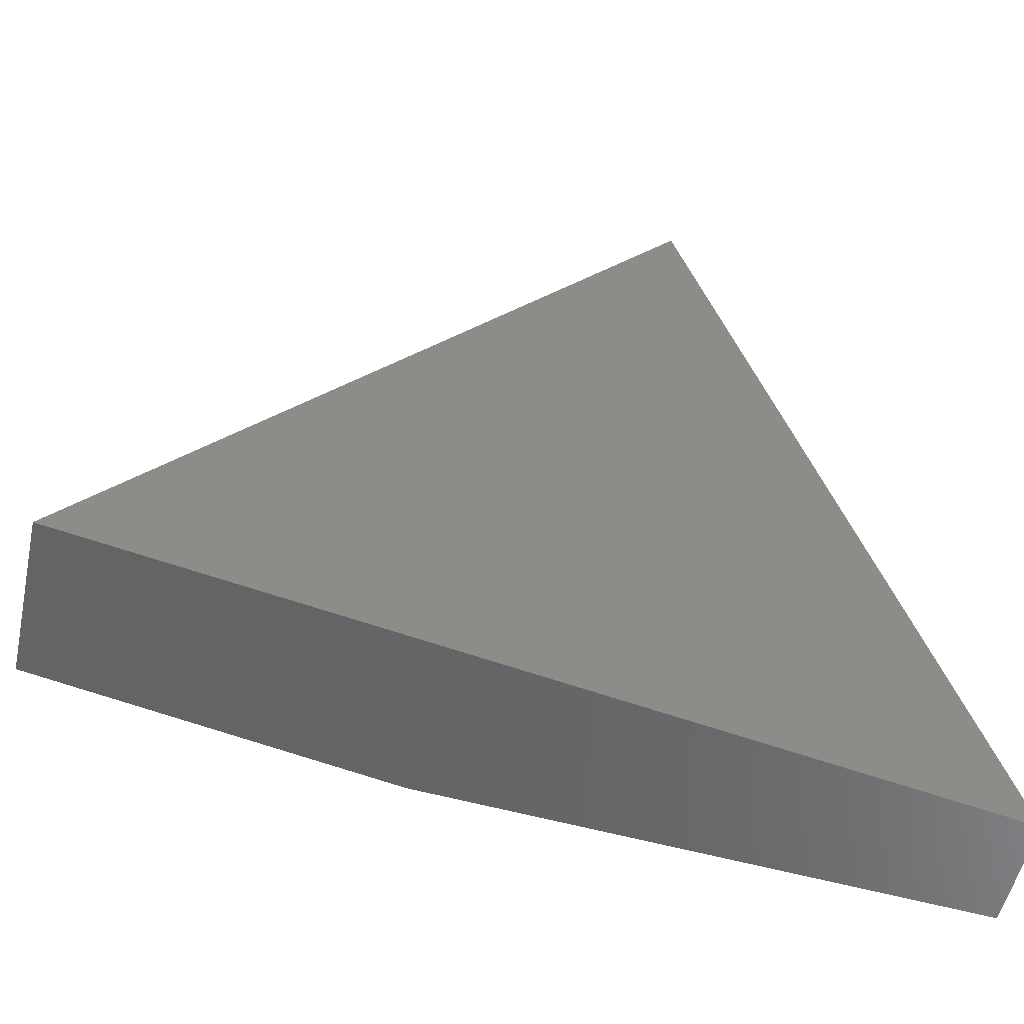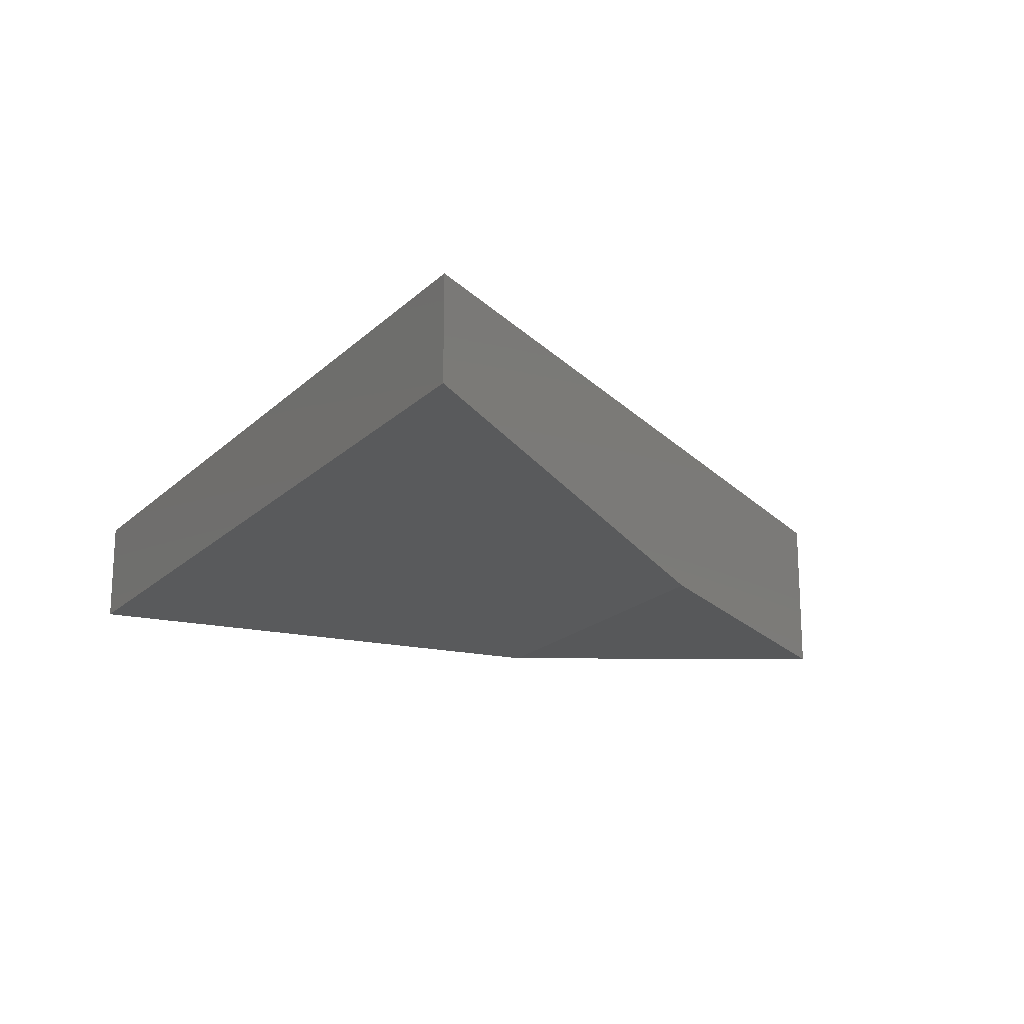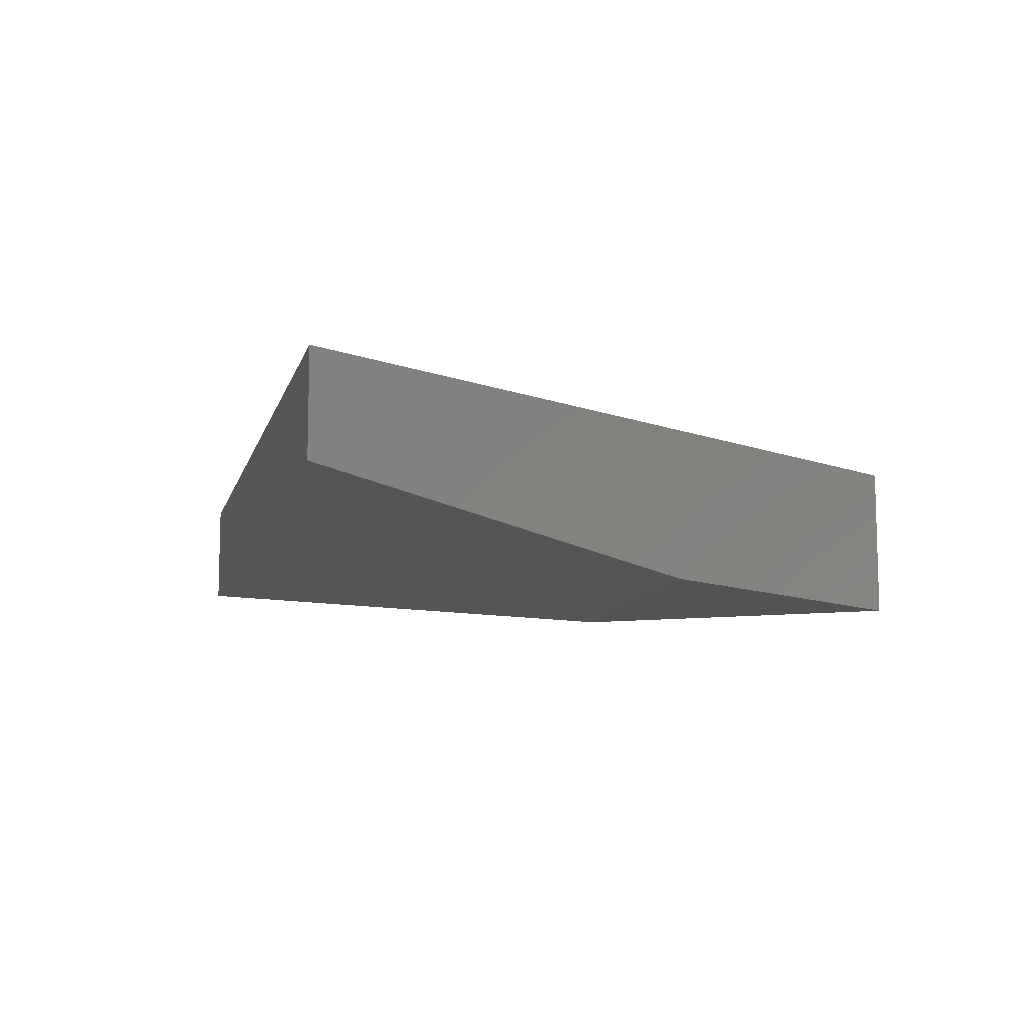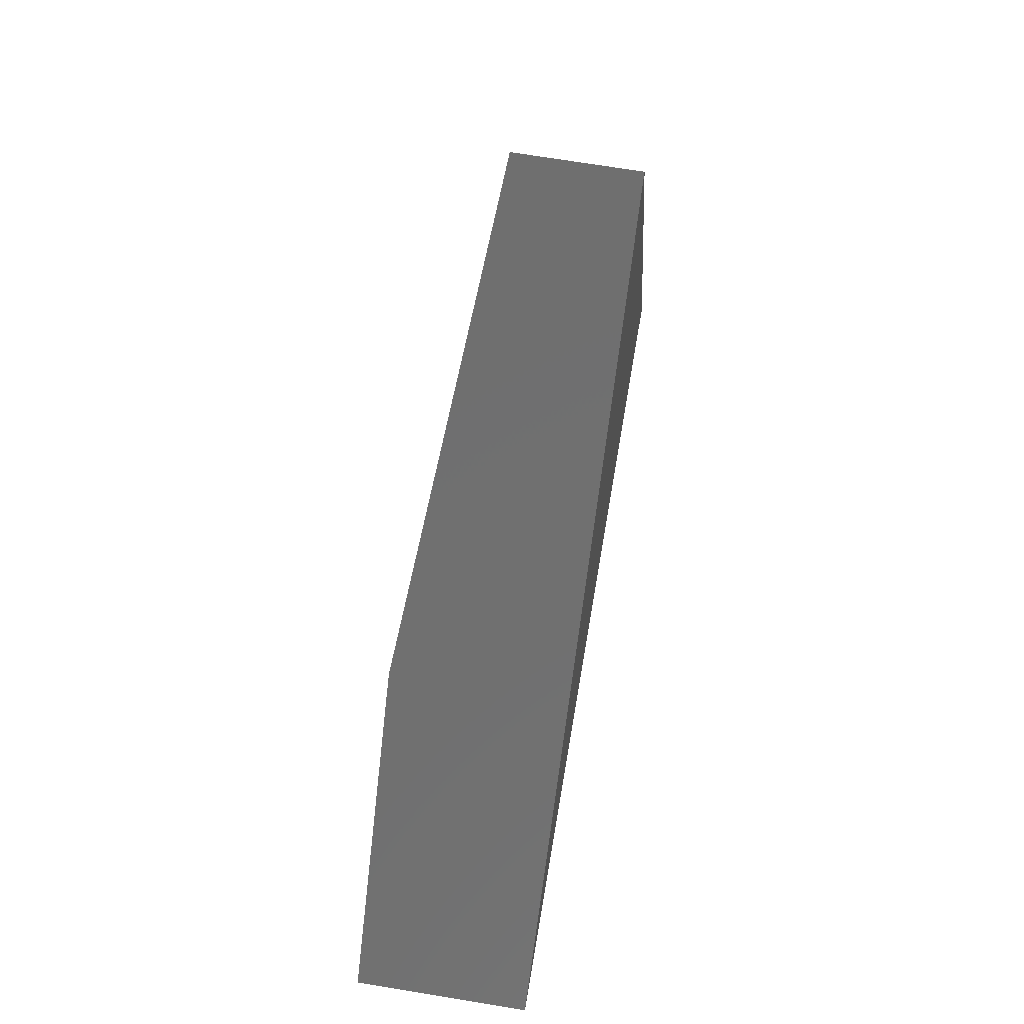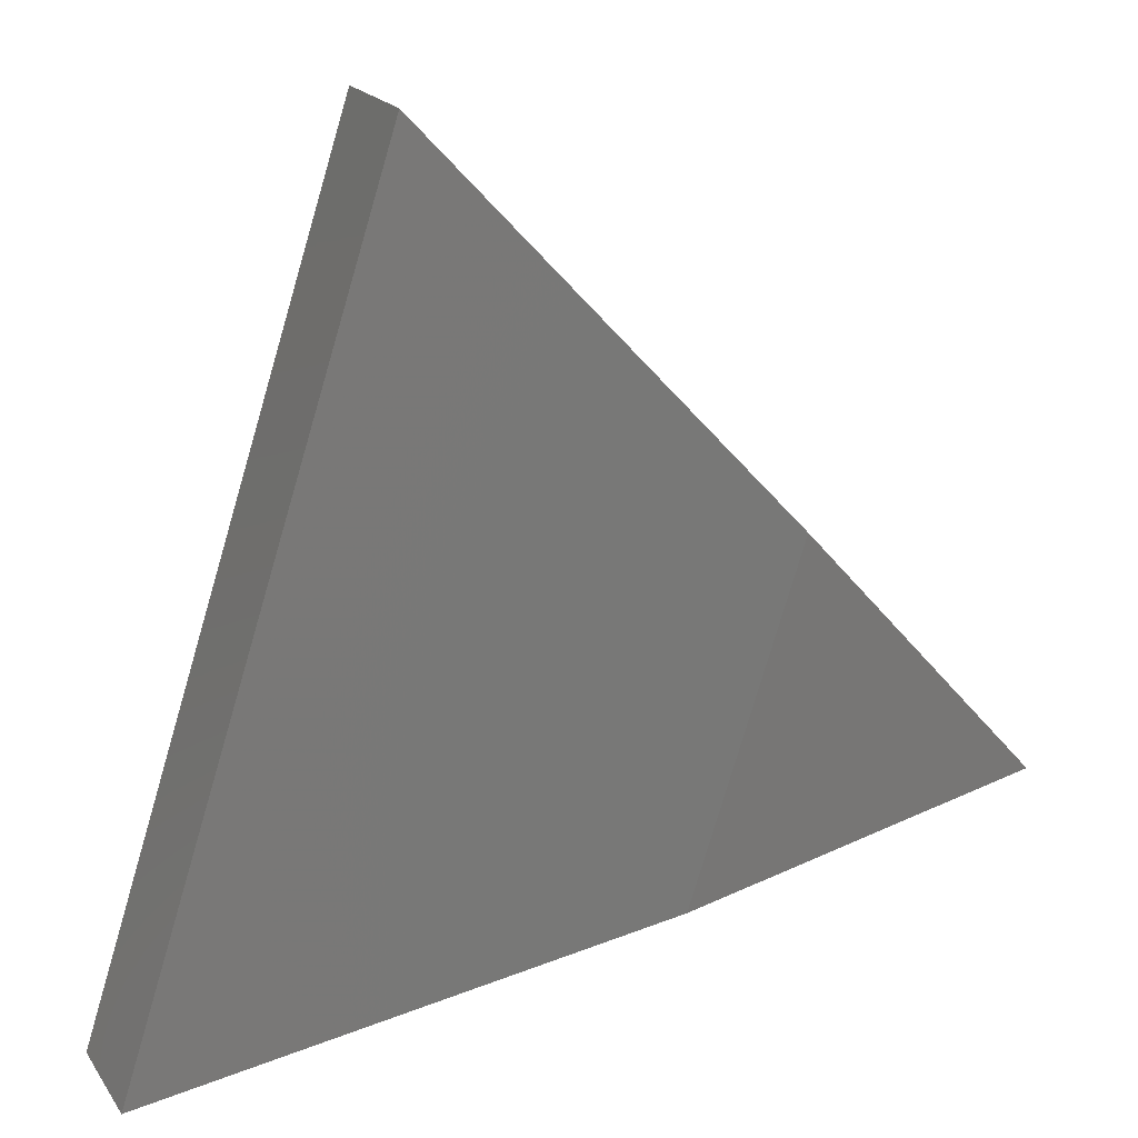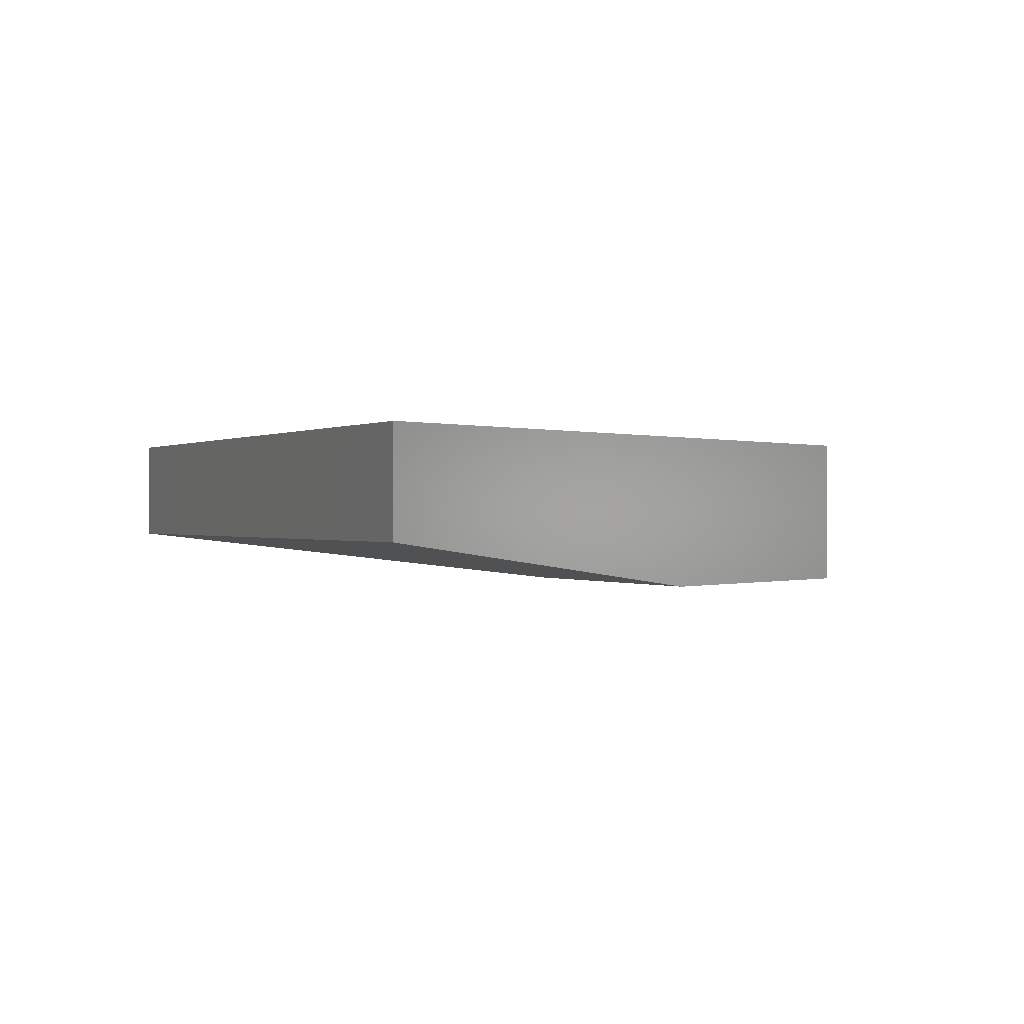
<metadata>
{"format":"stl","ext":"stl","renderer":"f3d","projection":"perspective","resolution":1024,"background":"white","views":[{"elev":-52.2,"azim":168.0,"up":"+Z"},{"elev":-19.3,"azim":-12.6,"up":"+Y"},{"elev":-10.9,"azim":4.7,"up":"+Y"},{"elev":69.5,"azim":99.4,"up":"+Z"},{"elev":20.2,"azim":-24.7,"up":"+Z"},{"elev":0.0,"azim":-6.6,"up":"+Y"}]}
</metadata>
<code>
# stl→obj: 8 verts, 12 faces
v -0.5382 -0.07031 -0.09605
v -0.3906 -0.07031 -0.06497
v -0.4916 -0.07031 0.04691
v -0.6365 -0.04688 0.2074
v -0.6365 3.192e-17 0.2074
v -0.75 -0.04688 -0.1406
v -0.75 0 -0.1406
v -0.3906 4.41e-17 -0.06497
f 1 2 3
f 4 5 6
f 6 5 7
f 2 8 3
f 3 8 5
f 3 5 4
f 8 2 7
f 7 2 1
f 7 1 6
f 1 3 6
f 6 3 4
f 5 8 7

</code>
